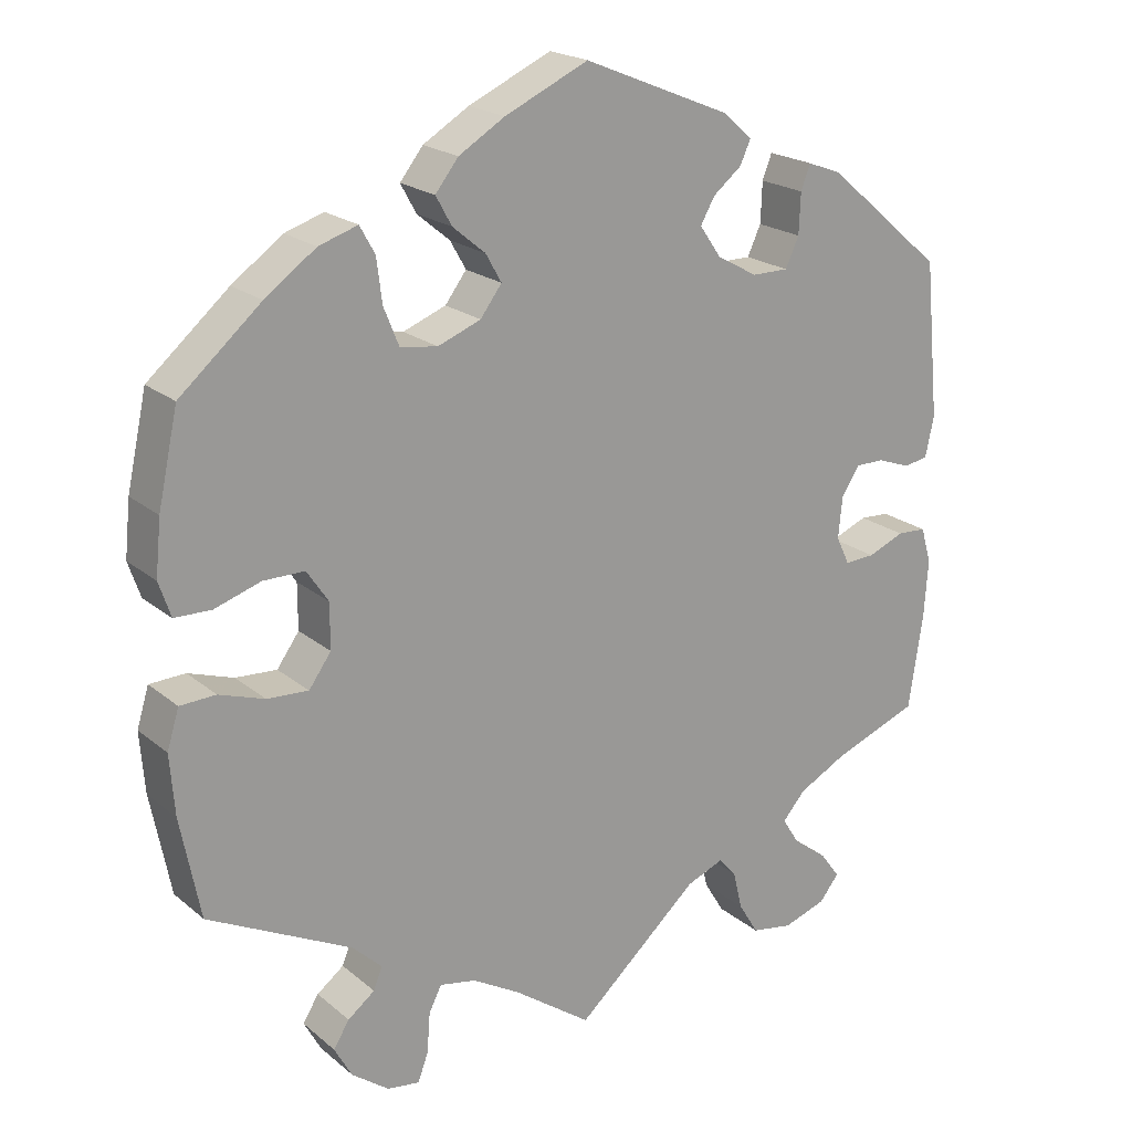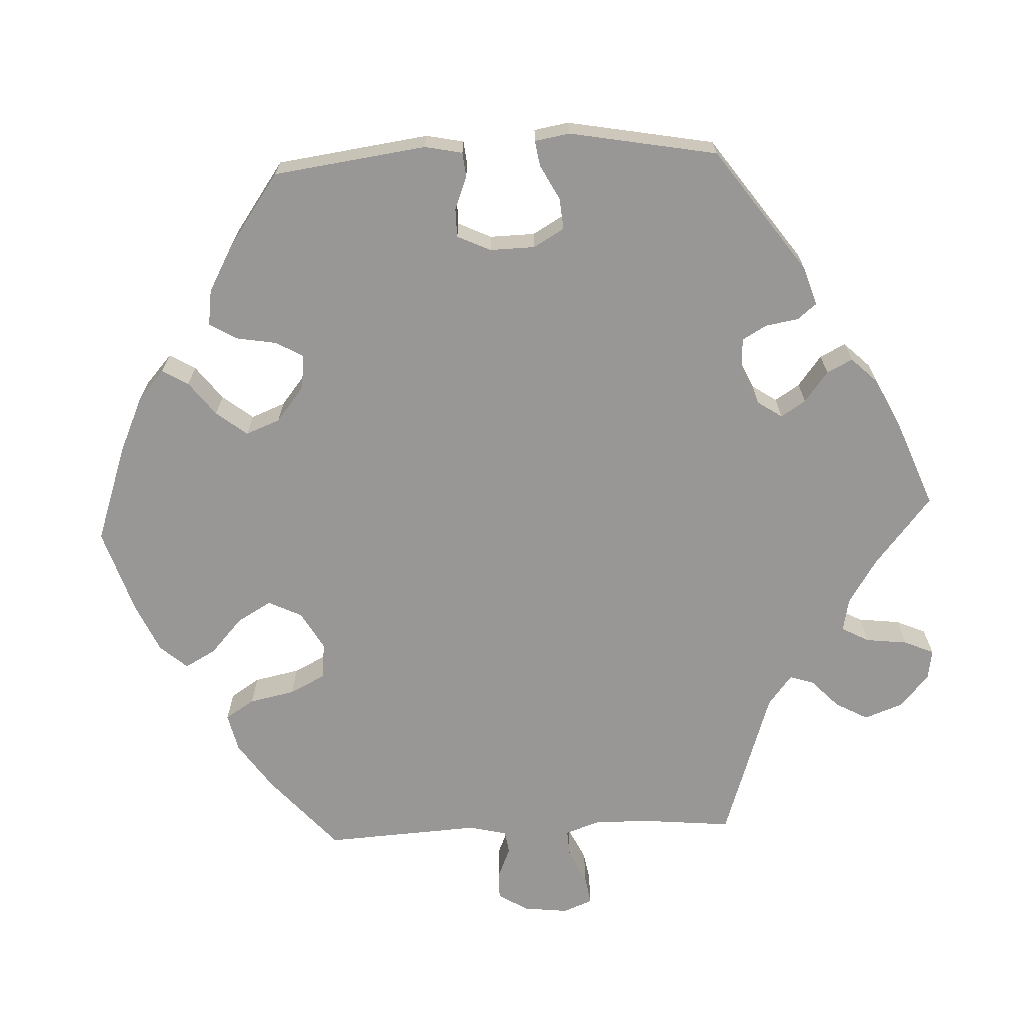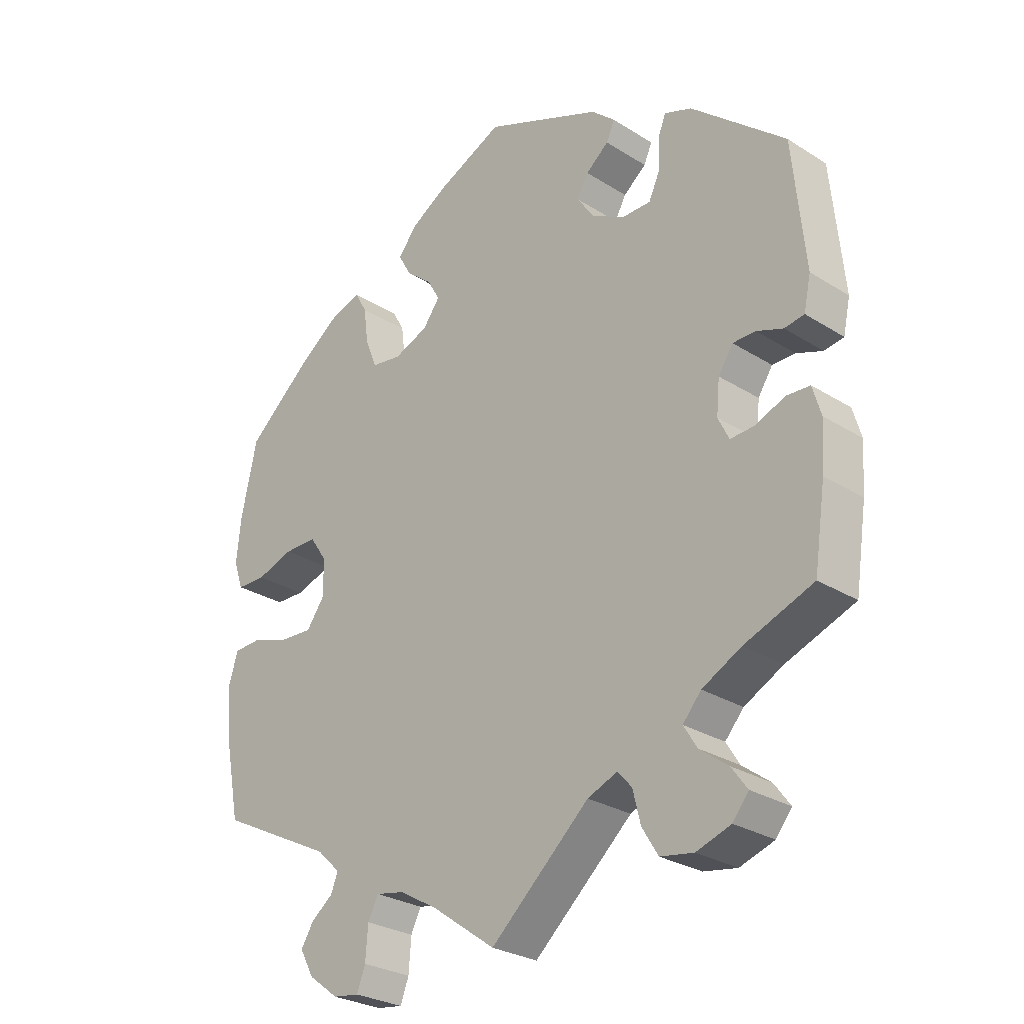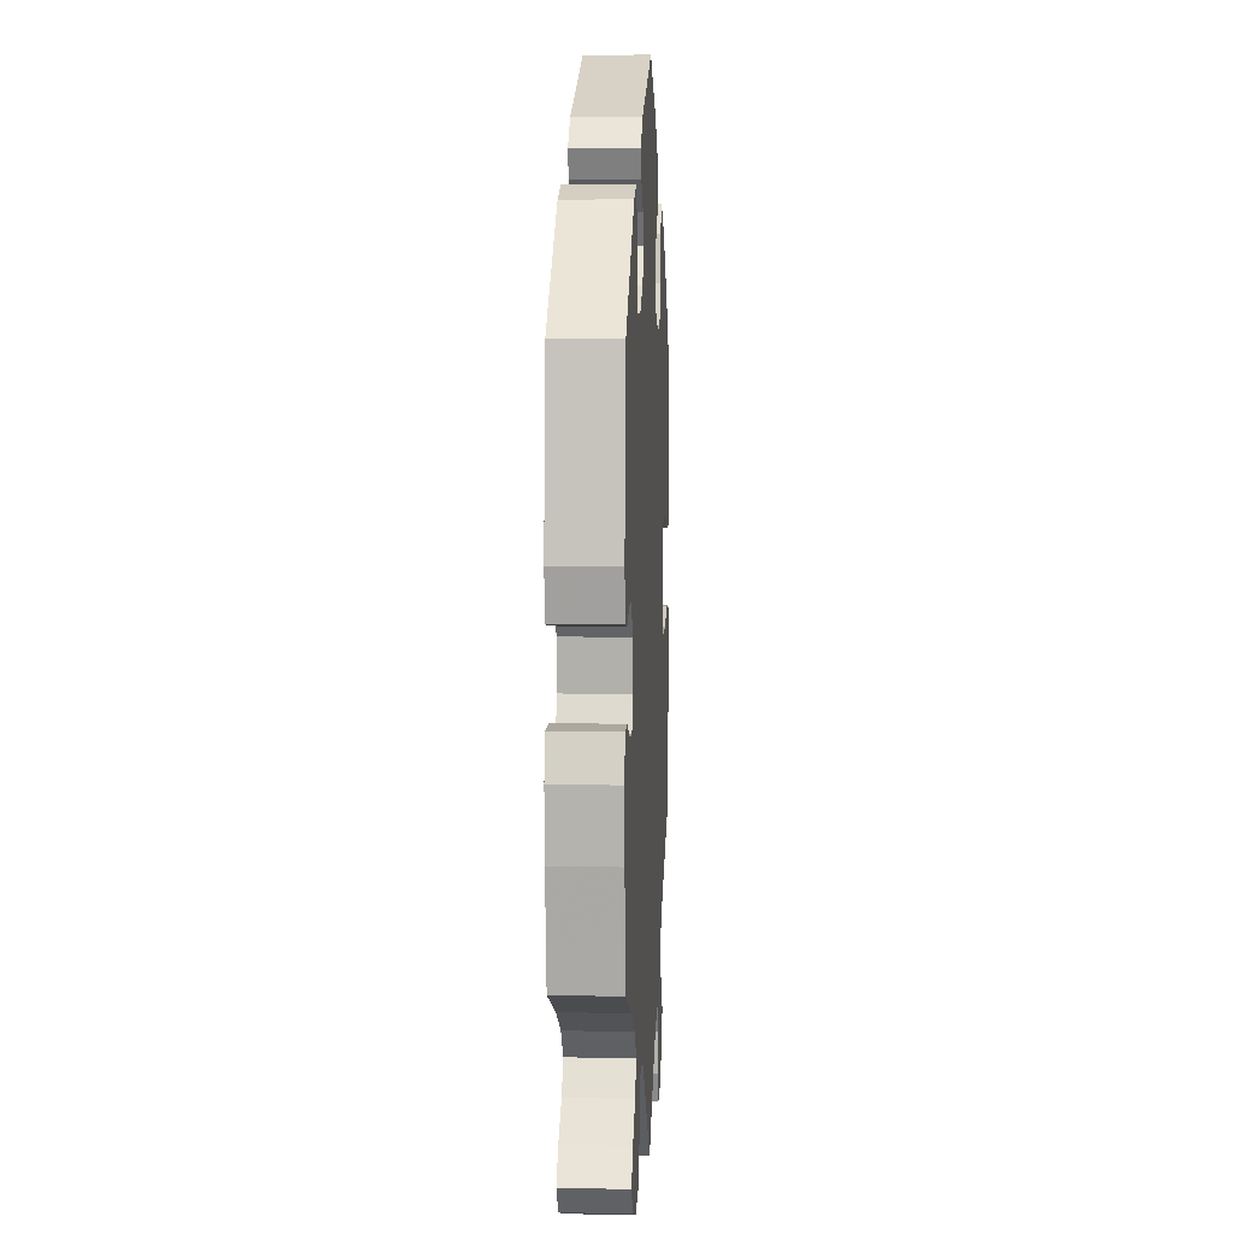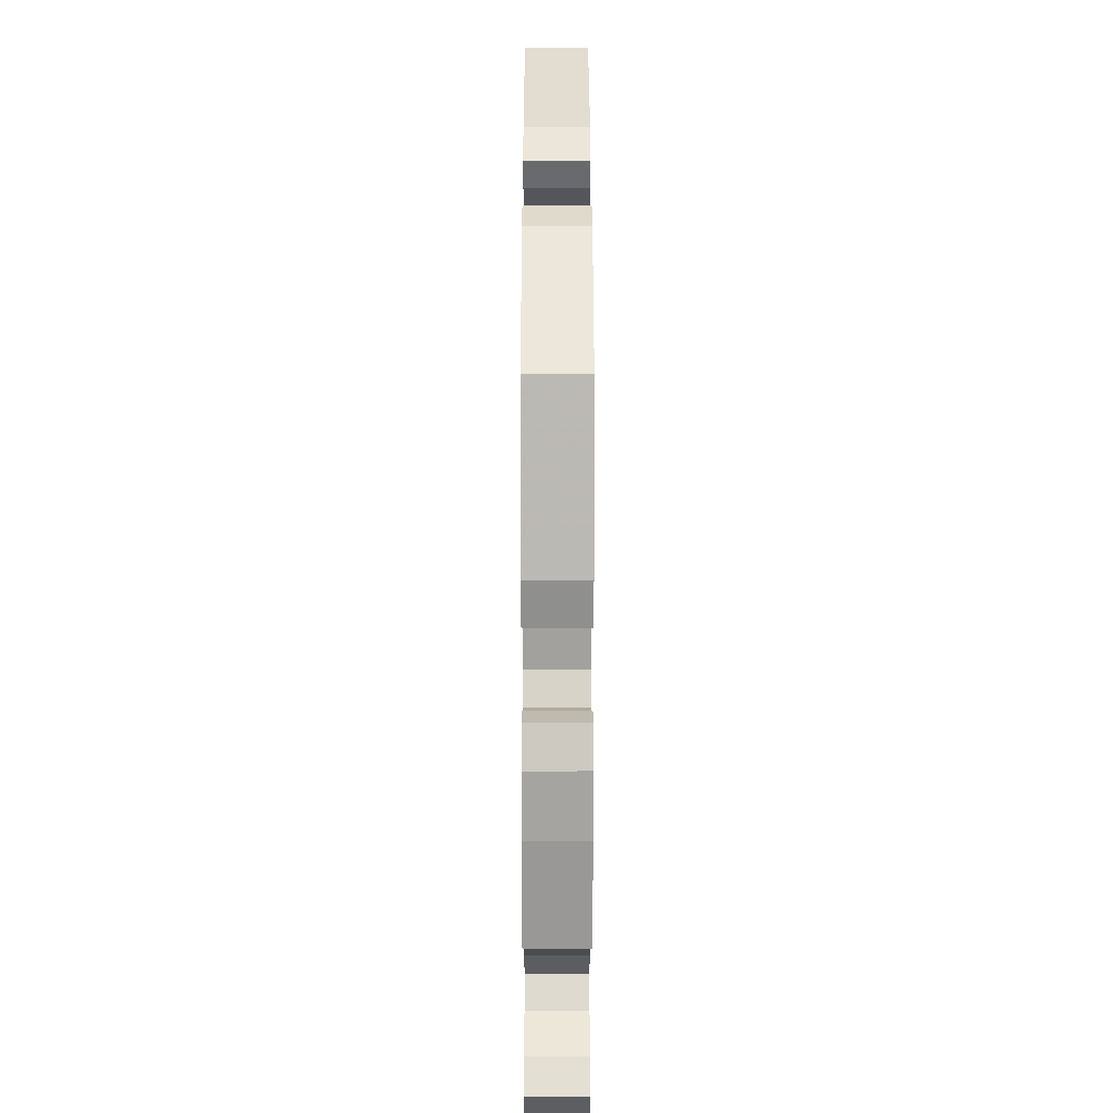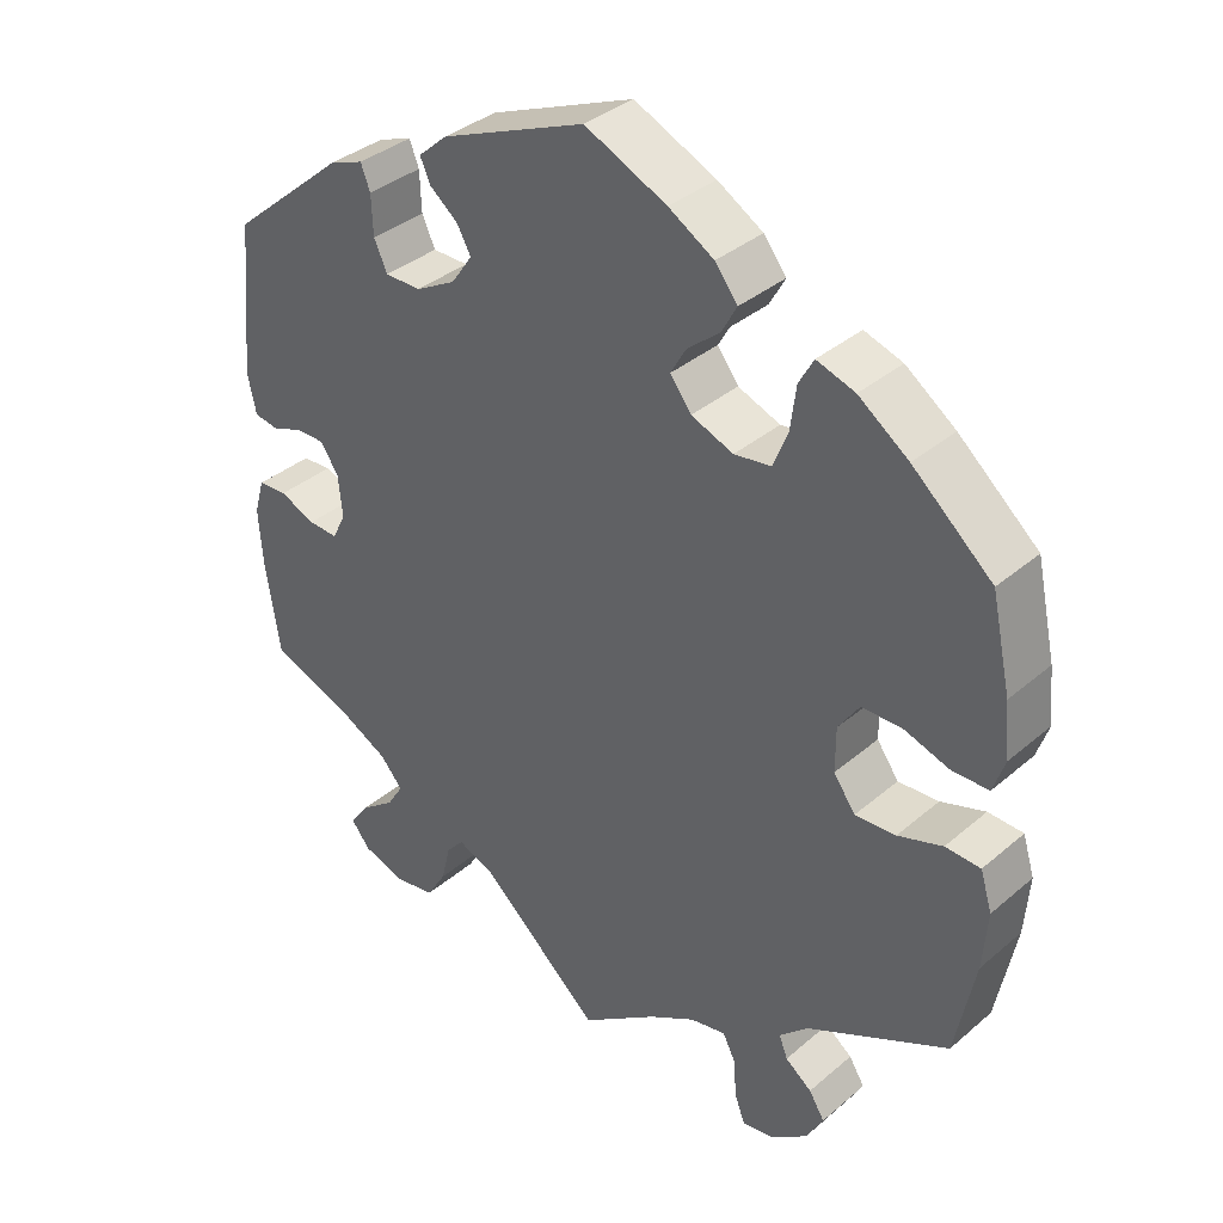
<metadata>
{"format":"obj","ext":"obj","renderer":"f3d","projection":"perspective","resolution":1024,"background":"white","views":[{"elev":20.5,"azim":-34.7,"up":"+Z"},{"elev":-68.3,"azim":32.7,"up":"+Y"},{"elev":-27.8,"azim":46.2,"up":"+Z"},{"elev":5.6,"azim":93.1,"up":"+Z"},{"elev":12.7,"azim":89.9,"up":"+Z"},{"elev":36.3,"azim":-137.8,"up":"+Z"}]}
</metadata>
<code>
v -0.398 0.07 0.377
v -0.334 0.07 0.423
v -0.285 0.07 0.439
v -0.266 0.07 0.405
v -0.259 0.07 0.35
v -0.24 0.07 0.303
v -0.193 0.07 0.296
v -0.139 0.07 0.317
v -0.112 0.07 0.353
v -0.132 0.07 0.388
v -0.173 0.07 0.422
v -0.193 0.07 0.458
v -0.164 0.07 0.495
v -0.106 0.07 0.53
v -0.001 0.07 0.578
v 0.184 0.07 0.502
v 0.221 0.07 0.469
v 0.208 0.07 0.44
v 0.172 0.07 0.411
v 0.154 0.07 0.379
v 0.181 0.07 0.34
v 0.232 0.07 0.312
v 0.278 0.07 0.312
v 0.295 0.07 0.349
v 0.297 0.07 0.4
v 0.309 0.07 0.431
v 0.352 0.07 0.415
v 0.5 0.07 0.289
v 0.519 0.07 0.093
v 0.508 0.07 0.042
v 0.477 0.07 0.037
v 0.436 0.07 0.052
v 0.4 0.07 0.052
v 0.377 0.07 0.017
v 0.372 0.07 -0.036
v 0.389 0.07 -0.071
v 0.427 0.07 -0.069
v 0.473 0.07 -0.05
v 0.51 0.07 -0.052
v 0.523 0.07 -0.097
v 0.518 0.07 -0.17
v 0.5 0.07 -0.289
v 0.392 0.07 -0.33
v 0.331 0.07 -0.362
v 0.302 0.07 -0.395
v 0.323 0.07 -0.429
v 0.367 0.07 -0.462
v 0.392 0.07 -0.496
v 0.367 0.07 -0.527
v 0.313 0.07 -0.545
v 0.261 0.07 -0.536
v 0.236 0.07 -0.495
v 0.224 0.07 -0.446
v 0.202 0.07 -0.421
v 0.155 0.07 -0.44
v 0 0.07 -0.578
v -0.098 0.07 -0.508
v -0.158 0.07 -0.473
v -0.204 0.07 -0.464
v -0.22 0.07 -0.496
v -0.224 0.07 -0.547
v -0.237 0.07 -0.582
v -0.278 0.07 -0.576
v -0.325 0.07 -0.541
v -0.347 0.07 -0.501
v -0.327 0.07 -0.469
v -0.293 0.07 -0.443
v -0.282 0.07 -0.415
v -0.319 0.07 -0.38
v -0.5 0.07 -0.289
v -0.525 0.07 -0.162
v -0.531 0.07 -0.086
v -0.516 0.07 -0.037
v -0.471 0.07 -0.035
v -0.414 0.07 -0.054
v -0.362 0.07 -0.057
v -0.334 0.07 -0.018
v -0.334 0.07 0.039
v -0.361 0.07 0.079
v -0.413 0.07 0.079
v -0.471 0.07 0.06
v -0.517 0.07 0.061
v -0.532 0.07 0.105
v -0.525 0.07 0.174
v -0.5 0.07 0.289
v -0.398 0 0.377
v -0.334 0 0.423
v -0.285 0 0.439
v -0.266 0 0.405
v -0.259 0 0.35
v -0.24 0 0.303
v -0.193 0 0.296
v -0.139 0 0.317
v -0.112 0 0.353
v -0.132 0 0.388
v -0.173 0 0.422
v -0.193 0 0.458
v -0.164 0 0.495
v -0.106 0 0.53
v -0.001 0 0.578
v 0.184 0 0.502
v 0.221 0 0.469
v 0.208 0 0.44
v 0.172 0 0.411
v 0.154 0 0.379
v 0.181 0 0.34
v 0.232 0 0.312
v 0.278 0 0.312
v 0.295 0 0.349
v 0.297 0 0.4
v 0.309 0 0.431
v 0.352 0 0.415
v 0.5 0 0.289
v 0.519 0 0.093
v 0.508 0 0.042
v 0.477 0 0.037
v 0.436 0 0.052
v 0.4 0 0.052
v 0.377 0 0.017
v 0.372 0 -0.036
v 0.389 0 -0.071
v 0.427 0 -0.069
v 0.473 0 -0.05
v 0.51 0 -0.052
v 0.523 0 -0.097
v 0.518 0 -0.17
v 0.5 0 -0.289
v 0.392 0 -0.33
v 0.331 0 -0.362
v 0.302 0 -0.395
v 0.323 0 -0.429
v 0.367 0 -0.462
v 0.392 0 -0.496
v 0.367 0 -0.527
v 0.313 0 -0.545
v 0.261 0 -0.536
v 0.236 0 -0.495
v 0.224 0 -0.446
v 0.202 0 -0.421
v 0.155 0 -0.44
v 0 0 -0.578
v -0.098 0 -0.508
v -0.158 0 -0.473
v -0.204 0 -0.464
v -0.22 0 -0.496
v -0.224 0 -0.547
v -0.237 0 -0.582
v -0.278 0 -0.576
v -0.325 0 -0.541
v -0.347 0 -0.501
v -0.327 0 -0.469
v -0.293 0 -0.443
v -0.282 0 -0.415
v -0.319 0 -0.38
v -0.5 0 -0.289
v -0.525 0 -0.162
v -0.531 0 -0.086
v -0.516 0 -0.037
v -0.471 0 -0.035
v -0.414 0 -0.054
v -0.362 0 -0.057
v -0.334 0 -0.018
v -0.334 0 0.039
v -0.361 0 0.079
v -0.413 0 0.079
v -0.471 0 0.06
v -0.517 0 0.061
v -0.532 0 0.105
v -0.525 0 0.174
v -0.5 0 0.289
f 80 81 82 83
f 79 80 83 84
f 72 73 74 75
f 72 75 76
f 69 70 71 72
f 68 69 72 76
f 64 65 66 67
f 64 67 68
f 63 64 68
f 60 61 62 63
f 59 60 63 68
f 58 59 68 76
f 55 56 57
f 54 55 57 58
f 50 51 52 53
f 50 53 54
f 49 50 54
f 46 47 48 49
f 45 46 49 54
f 44 45 54 58
f 40 41 42 43
f 37 38 39 40
f 36 37 40 43
f 35 36 43 44
f 29 30 31 32
f 29 32 33
f 28 29 33
f 27 28 33 34
f 24 25 26 27
f 23 24 27 34
f 16 17 18 19
f 16 19 20
f 15 16 20
f 14 15 20 21
f 10 11 12 13
f 9 10 13 14
f 2 3 4 5
f 2 5 6
f 1 2 6
f 79 84 85 1
f 44 58 76 77
f 44 77 78
f 22 23 34 35
f 21 22 35 44
f 9 14 21 44
f 8 9 44 78
f 78 79 1 6
f 7 8 78
f 6 7 78
f 168 167 166 165
f 169 168 165 164
f 160 159 158 157
f 161 160 157
f 157 156 155 154
f 161 157 154 153
f 152 151 150 149
f 153 152 149
f 153 149 148
f 148 147 146 145
f 153 148 145 144
f 161 153 144 143
f 142 141 140
f 143 142 140 139
f 138 137 136 135
f 139 138 135
f 139 135 134
f 134 133 132 131
f 139 134 131 130
f 143 139 130 129
f 128 127 126 125
f 125 124 123 122
f 128 125 122 121
f 129 128 121 120
f 117 116 115 114
f 118 117 114
f 118 114 113
f 119 118 113 112
f 112 111 110 109
f 119 112 109 108
f 104 103 102 101
f 105 104 101
f 105 101 100
f 106 105 100 99
f 98 97 96 95
f 99 98 95 94
f 90 89 88 87
f 91 90 87
f 91 87 86
f 86 170 169 164
f 162 161 143 129
f 163 162 129
f 120 119 108 107
f 129 120 107 106
f 129 106 99 94
f 163 129 94 93
f 91 86 164 163
f 163 93 92
f 163 92 91
f 1 86 87 2
f 2 87 88 3
f 3 88 89 4
f 4 89 90 5
f 5 90 91 6
f 6 91 92 7
f 7 92 93 8
f 8 93 94 9
f 9 94 95 10
f 10 95 96 11
f 11 96 97 12
f 12 97 98 13
f 13 98 99 14
f 14 99 100 15
f 15 100 101 16
f 16 101 102 17
f 17 102 103 18
f 18 103 104 19
f 19 104 105 20
f 20 105 106 21
f 21 106 107 22
f 22 107 108 23
f 23 108 109 24
f 24 109 110 25
f 25 110 111 26
f 26 111 112 27
f 27 112 113 28
f 28 113 114 29
f 29 114 115 30
f 30 115 116 31
f 31 116 117 32
f 32 117 118 33
f 33 118 119 34
f 34 119 120 35
f 35 120 121 36
f 36 121 122 37
f 37 122 123 38
f 38 123 124 39
f 39 124 125 40
f 40 125 126 41
f 41 126 127 42
f 42 127 128 43
f 43 128 129 44
f 44 129 130 45
f 45 130 131 46
f 46 131 132 47
f 47 132 133 48
f 48 133 134 49
f 49 134 135 50
f 50 135 136 51
f 51 136 137 52
f 52 137 138 53
f 53 138 139 54
f 54 139 140 55
f 55 140 141 56
f 56 141 142 57
f 57 142 143 58
f 58 143 144 59
f 59 144 145 60
f 60 145 146 61
f 61 146 147 62
f 62 147 148 63
f 63 148 149 64
f 64 149 150 65
f 65 150 151 66
f 66 151 152 67
f 67 152 153 68
f 68 153 154 69
f 69 154 155 70
f 70 155 156 71
f 71 156 157 72
f 72 157 158 73
f 73 158 159 74
f 74 159 160 75
f 75 160 161 76
f 76 161 162 77
f 77 162 163 78
f 78 163 164 79
f 79 164 165 80
f 80 165 166 81
f 81 166 167 82
f 82 167 168 83
f 83 168 169 84
f 84 169 170 85
f 85 170 86 1

</code>
